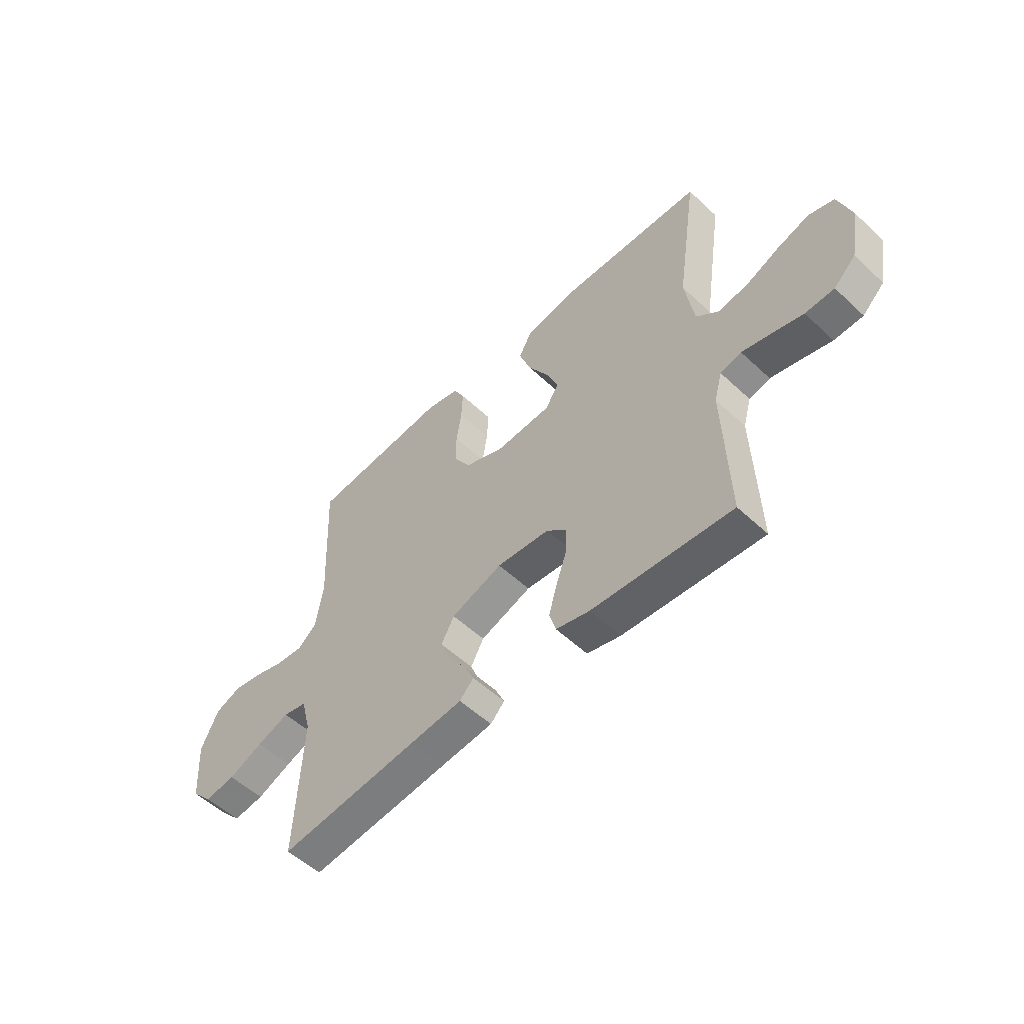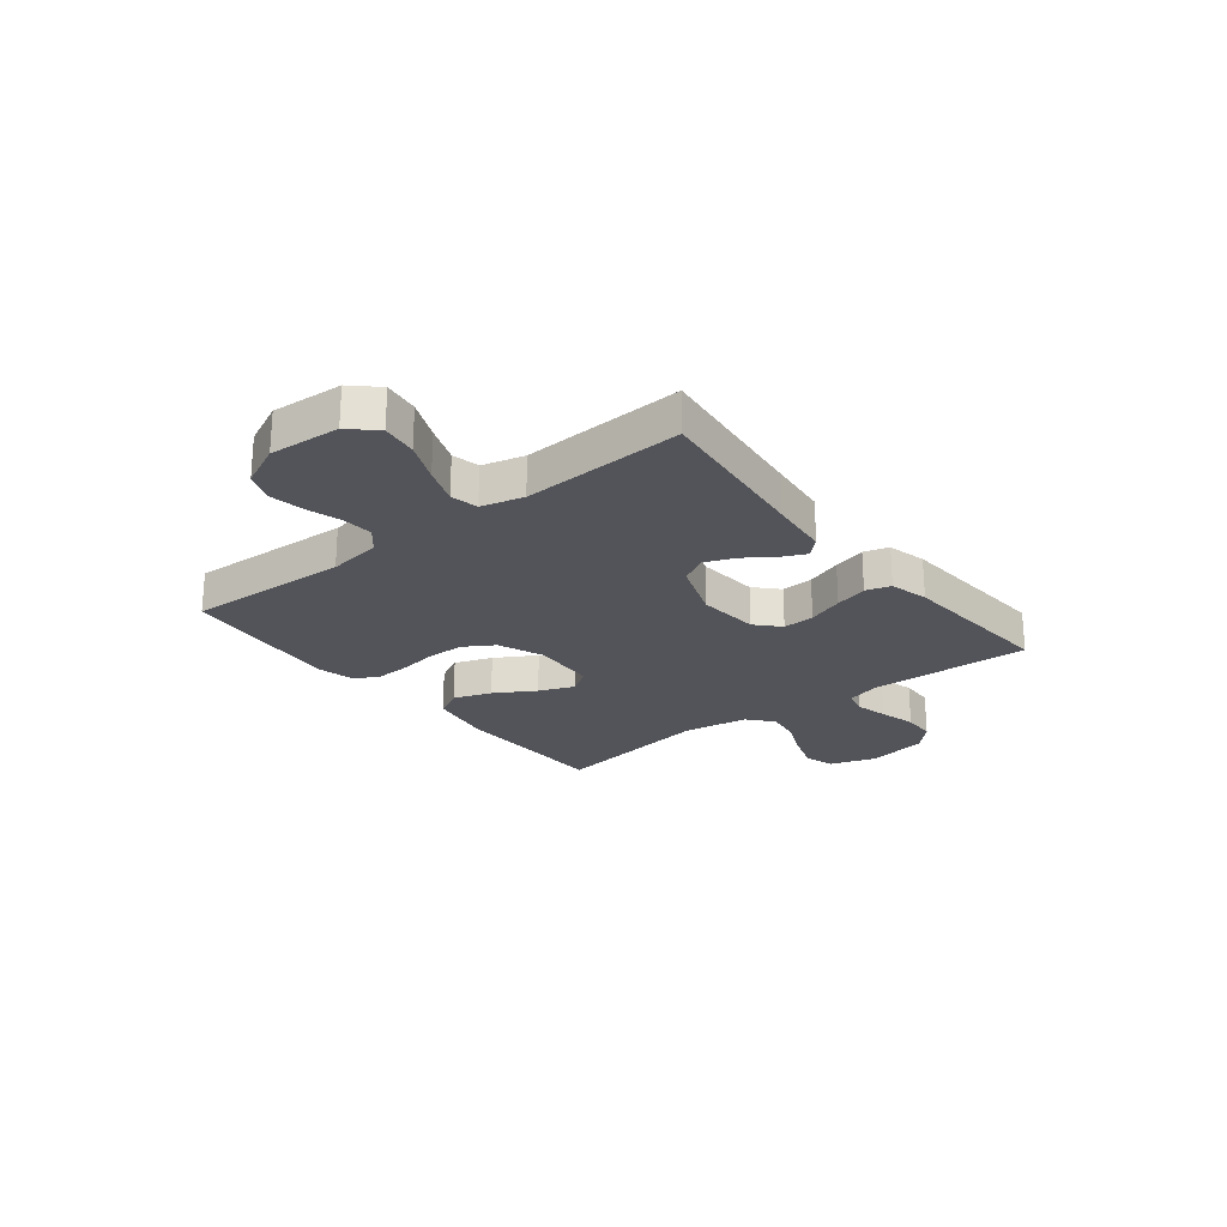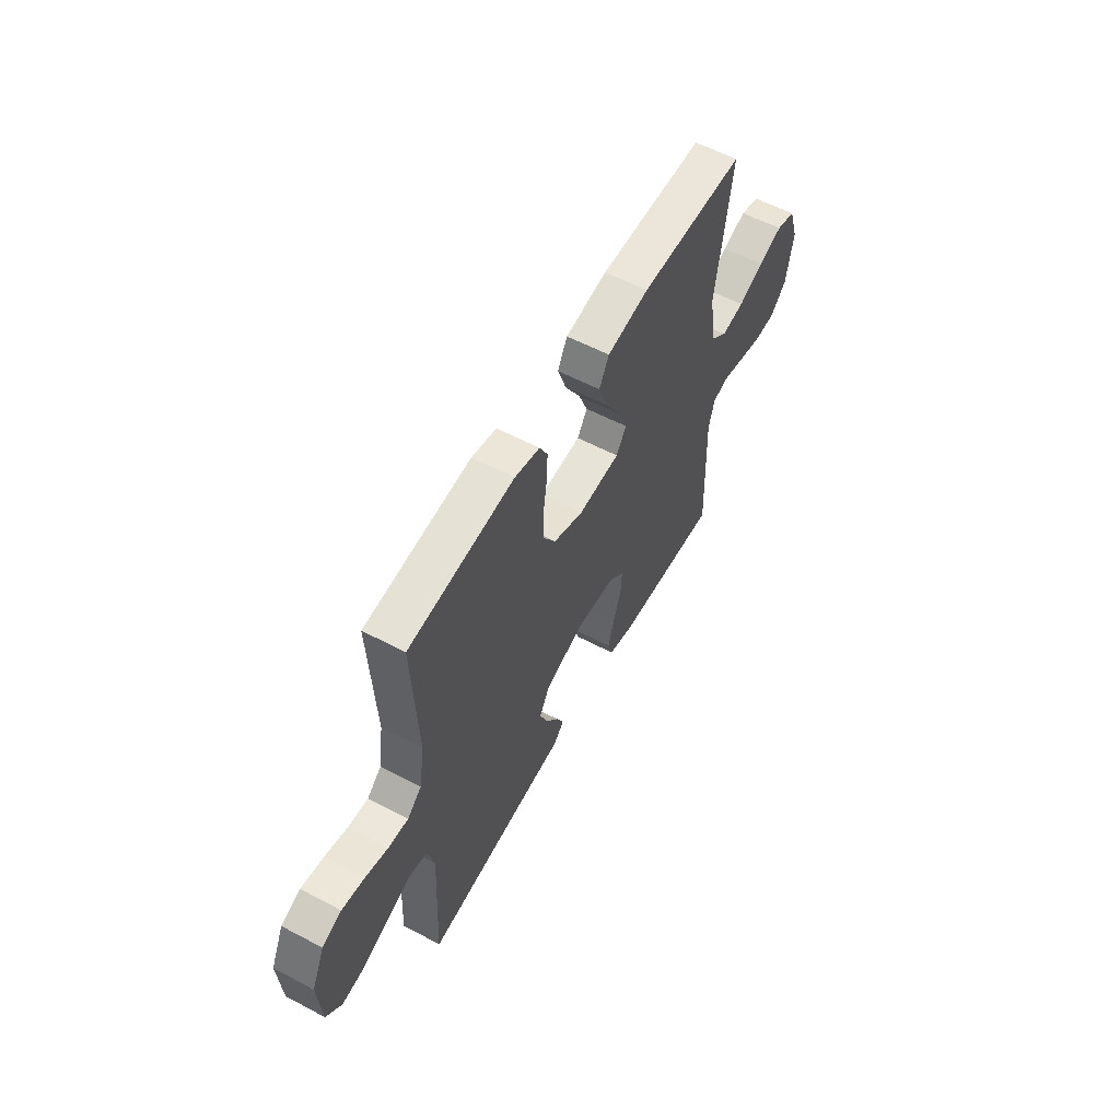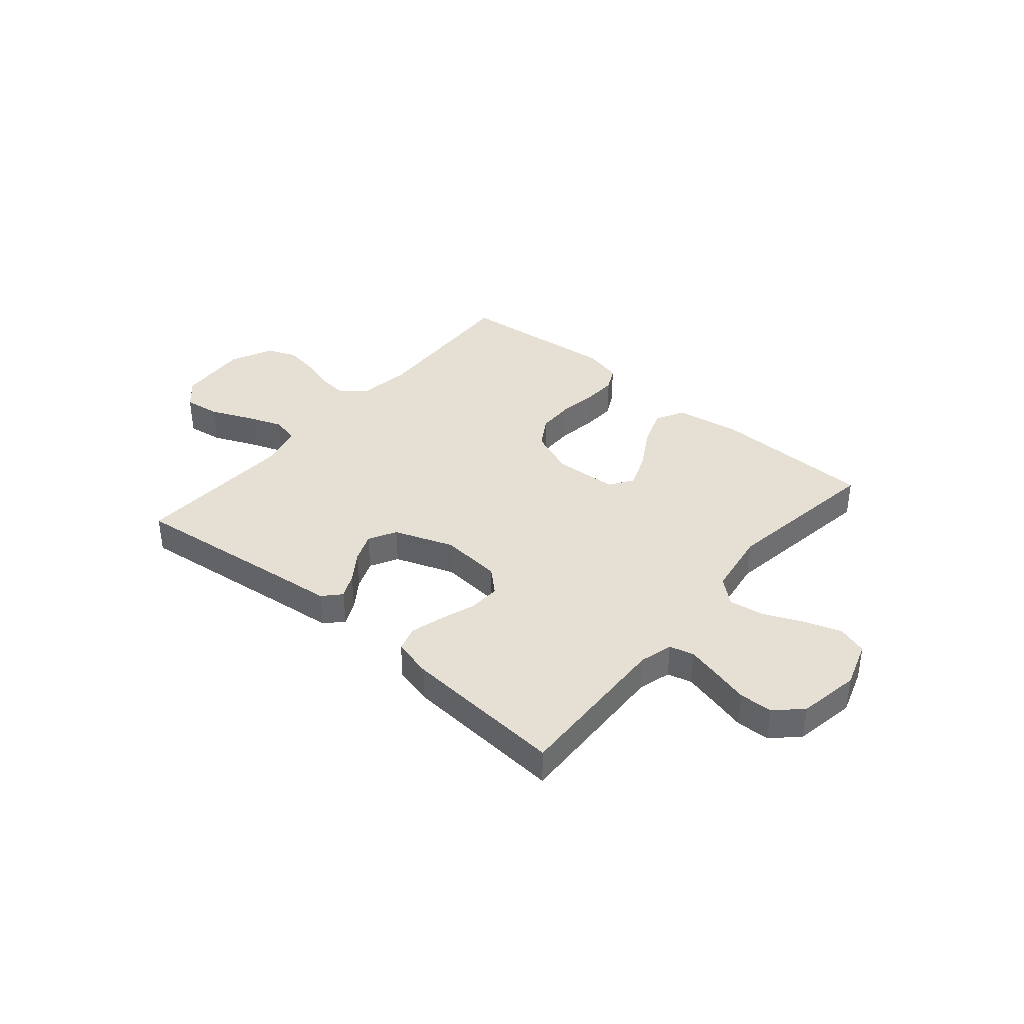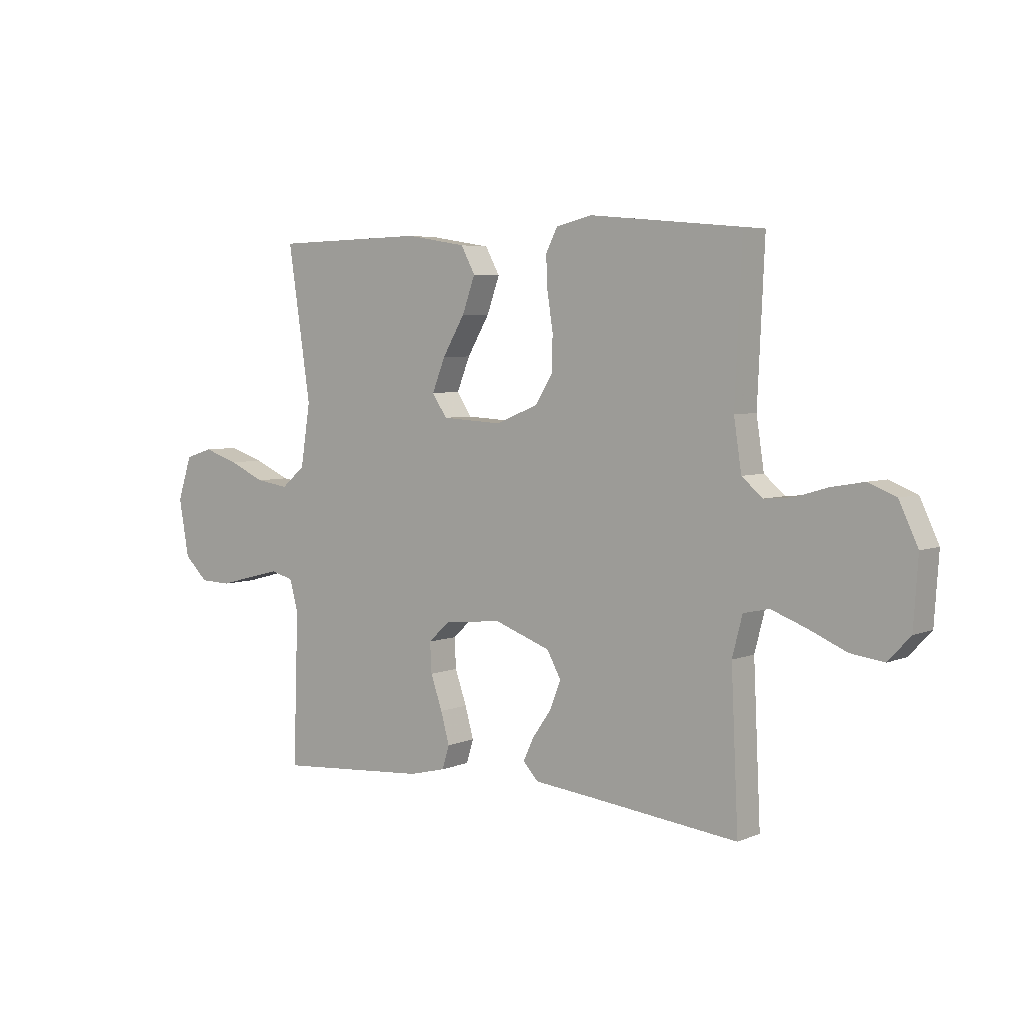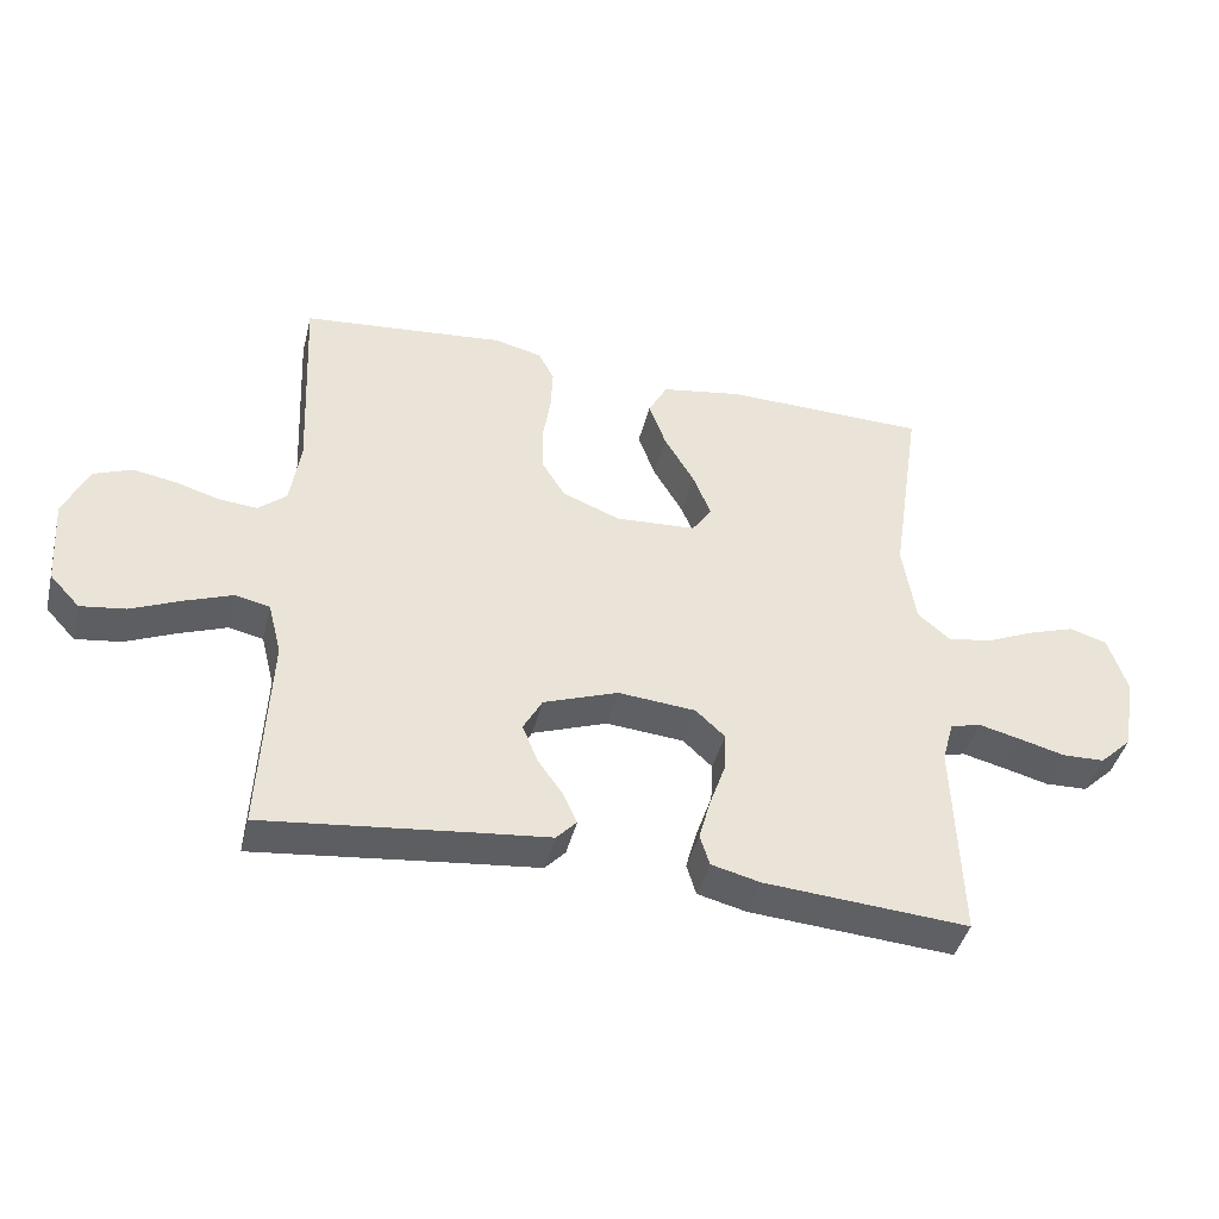
<metadata>
{"format":"obj","ext":"obj","renderer":"f3d","projection":"perspective","resolution":1024,"background":"white","views":[{"elev":-54.0,"azim":-134.8,"up":"+Z"},{"elev":-23.8,"azim":128.3,"up":"+Y"},{"elev":57.8,"azim":118.6,"up":"+Z"},{"elev":38.2,"azim":-139.8,"up":"+Y"},{"elev":4.8,"azim":37.9,"up":"+Z"},{"elev":-42.7,"azim":166.2,"up":"+Z"}]}
</metadata>
<code>
v -0.5 0.07 0.5
v -0.2 0.07 0.506
v -0.081 0.07 0.486
v -0.053 0.07 0.434
v -0.078 0.07 0.364
v -0.122 0.07 0.289
v -0.148 0.07 0.224
v -0.119 0.07 0.18
v 0 0.07 0.173
v 0.085 0.07 0.207
v 0.119 0.07 0.263
v 0.12 0.07 0.332
v 0.109 0.07 0.403
v 0.106 0.07 0.467
v 0.129 0.07 0.512
v 0.2 0.07 0.529
v 0.5 0.07 0.5
v 0.486 0.07 0.2
v 0.501 0.07 0.101
v 0.542 0.07 0.066
v 0.599 0.07 0.071
v 0.663 0.07 0.09
v 0.727 0.07 0.101
v 0.782 0.07 0.079
v 0.819 0.07 0
v 0.81 0.07 -0.131
v 0.766 0.07 -0.178
v 0.7 0.07 -0.169
v 0.626 0.07 -0.137
v 0.557 0.07 -0.111
v 0.506 0.07 -0.122
v 0.486 0.07 -0.2
v 0.5 0.07 -0.5
v 0.2 0.07 -0.466
v 0.088 0.07 -0.454
v 0.058 0.07 -0.422
v 0.079 0.07 -0.377
v 0.116 0.07 -0.324
v 0.138 0.07 -0.269
v 0.11 0.07 -0.218
v 0 0.07 -0.178
v -0.114 0.07 -0.188
v -0.157 0.07 -0.228
v -0.154 0.07 -0.287
v -0.131 0.07 -0.353
v -0.114 0.07 -0.414
v -0.128 0.07 -0.46
v -0.2 0.07 -0.478
v -0.5 0.07 -0.5
v -0.49 0.07 -0.2
v -0.507 0.07 -0.139
v -0.552 0.07 -0.127
v -0.613 0.07 -0.142
v -0.681 0.07 -0.16
v -0.743 0.07 -0.158
v -0.79 0.07 -0.113
v -0.81 0.07 0
v -0.782 0.07 0.086
v -0.727 0.07 0.103
v -0.658 0.07 0.08
v -0.586 0.07 0.048
v -0.521 0.07 0.038
v -0.474 0.07 0.078
v -0.455 0.07 0.2
v -0.5 0 0.5
v -0.2 0 0.506
v -0.081 0 0.486
v -0.053 0 0.434
v -0.078 0 0.364
v -0.122 0 0.289
v -0.148 0 0.224
v -0.119 0 0.18
v 0 0 0.173
v 0.085 0 0.207
v 0.119 0 0.263
v 0.12 0 0.332
v 0.109 0 0.403
v 0.106 0 0.467
v 0.129 0 0.512
v 0.2 0 0.529
v 0.5 0 0.5
v 0.486 0 0.2
v 0.501 0 0.101
v 0.542 0 0.066
v 0.599 0 0.071
v 0.663 0 0.09
v 0.727 0 0.101
v 0.782 0 0.079
v 0.819 0 0
v 0.81 0 -0.131
v 0.766 0 -0.178
v 0.7 0 -0.169
v 0.626 0 -0.137
v 0.557 0 -0.111
v 0.506 0 -0.122
v 0.486 0 -0.2
v 0.5 0 -0.5
v 0.2 0 -0.466
v 0.088 0 -0.454
v 0.058 0 -0.422
v 0.079 0 -0.377
v 0.116 0 -0.324
v 0.138 0 -0.269
v 0.11 0 -0.218
v 0 0 -0.178
v -0.114 0 -0.188
v -0.157 0 -0.228
v -0.154 0 -0.287
v -0.131 0 -0.353
v -0.114 0 -0.414
v -0.128 0 -0.46
v -0.2 0 -0.478
v -0.5 0 -0.5
v -0.49 0 -0.2
v -0.507 0 -0.139
v -0.552 0 -0.127
v -0.613 0 -0.142
v -0.681 0 -0.16
v -0.743 0 -0.158
v -0.79 0 -0.113
v -0.81 0 0
v -0.782 0 0.086
v -0.727 0 0.103
v -0.658 0 0.08
v -0.586 0 0.048
v -0.521 0 0.038
v -0.474 0 0.078
v -0.455 0 0.2
f 58 59 60 61
f 56 57 58 61
f 56 61 62
f 53 54 55 56
f 52 53 56 62
f 51 52 62 63
f 47 48 49 50
f 44 45 46 47
f 44 47 50 51
f 35 36 37 38
f 34 35 38 39
f 32 33 34 39
f 31 32 39 40
f 26 27 28 29
f 26 29 30
f 25 26 30
f 24 25 30 31
f 21 22 23 24
f 20 21 24 31
f 15 16 17 18
f 15 18 19
f 12 13 14 15
f 11 12 15 19
f 10 11 19 20
f 3 4 5 6
f 3 6 7
f 64 1 2 3
f 64 3 7
f 63 64 7 8
f 43 44 51 63
f 42 43 63 8
f 41 42 8 9
f 20 31 40 41
f 9 10 20 41
f 125 124 123 122
f 125 122 121 120
f 126 125 120
f 120 119 118 117
f 126 120 117 116
f 127 126 116 115
f 114 113 112 111
f 111 110 109 108
f 115 114 111 108
f 102 101 100 99
f 103 102 99 98
f 103 98 97 96
f 104 103 96 95
f 93 92 91 90
f 94 93 90
f 94 90 89
f 95 94 89 88
f 88 87 86 85
f 95 88 85 84
f 82 81 80 79
f 83 82 79
f 79 78 77 76
f 83 79 76 75
f 84 83 75 74
f 70 69 68 67
f 71 70 67
f 67 66 65 128
f 71 67 128
f 72 71 128 127
f 127 115 108 107
f 72 127 107 106
f 73 72 106 105
f 105 104 95 84
f 105 84 74 73
f 1 65 66 2
f 2 66 67 3
f 3 67 68 4
f 4 68 69 5
f 5 69 70 6
f 6 70 71 7
f 7 71 72 8
f 8 72 73 9
f 9 73 74 10
f 10 74 75 11
f 11 75 76 12
f 12 76 77 13
f 13 77 78 14
f 14 78 79 15
f 15 79 80 16
f 16 80 81 17
f 17 81 82 18
f 18 82 83 19
f 19 83 84 20
f 20 84 85 21
f 21 85 86 22
f 22 86 87 23
f 23 87 88 24
f 24 88 89 25
f 25 89 90 26
f 26 90 91 27
f 27 91 92 28
f 28 92 93 29
f 29 93 94 30
f 30 94 95 31
f 31 95 96 32
f 32 96 97 33
f 33 97 98 34
f 34 98 99 35
f 35 99 100 36
f 36 100 101 37
f 37 101 102 38
f 38 102 103 39
f 39 103 104 40
f 40 104 105 41
f 41 105 106 42
f 42 106 107 43
f 43 107 108 44
f 44 108 109 45
f 45 109 110 46
f 46 110 111 47
f 47 111 112 48
f 48 112 113 49
f 49 113 114 50
f 50 114 115 51
f 51 115 116 52
f 52 116 117 53
f 53 117 118 54
f 54 118 119 55
f 55 119 120 56
f 56 120 121 57
f 57 121 122 58
f 58 122 123 59
f 59 123 124 60
f 60 124 125 61
f 61 125 126 62
f 62 126 127 63
f 63 127 128 64
f 64 128 65 1

</code>
